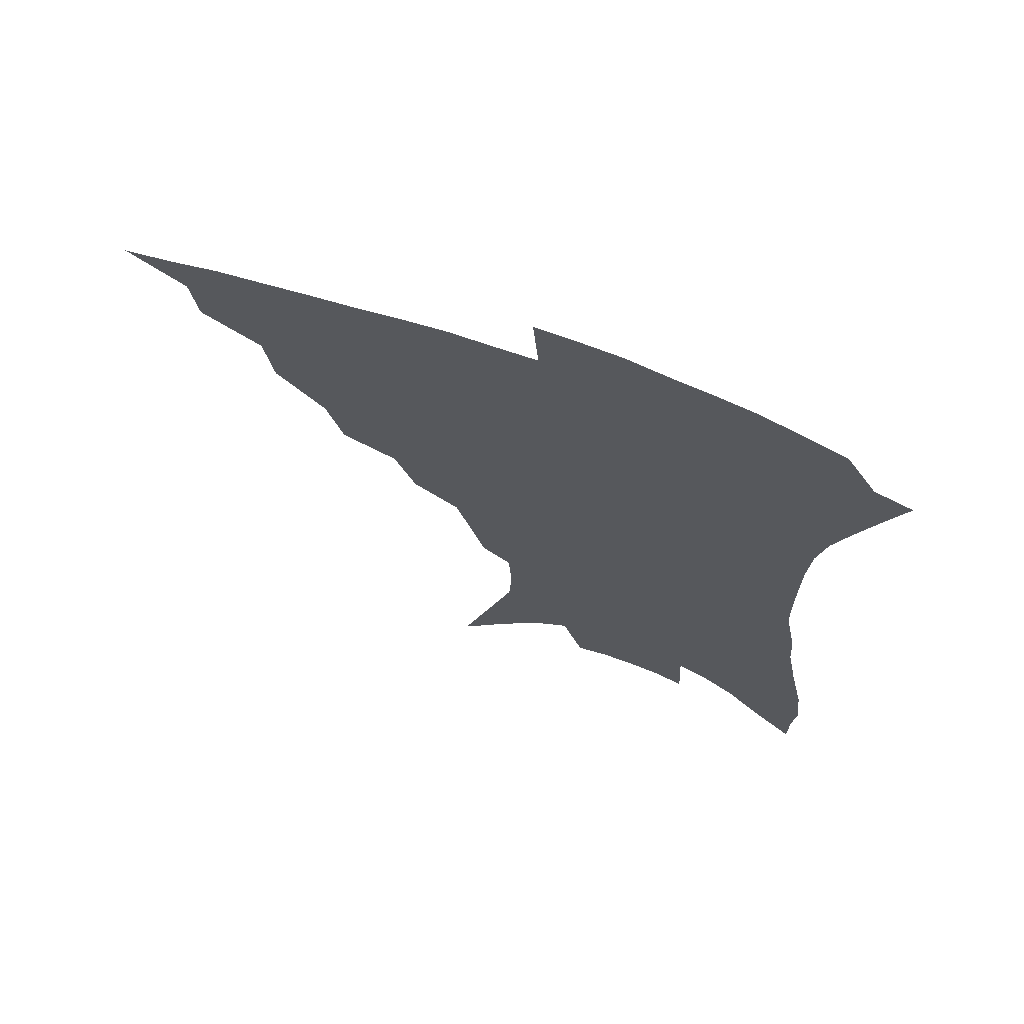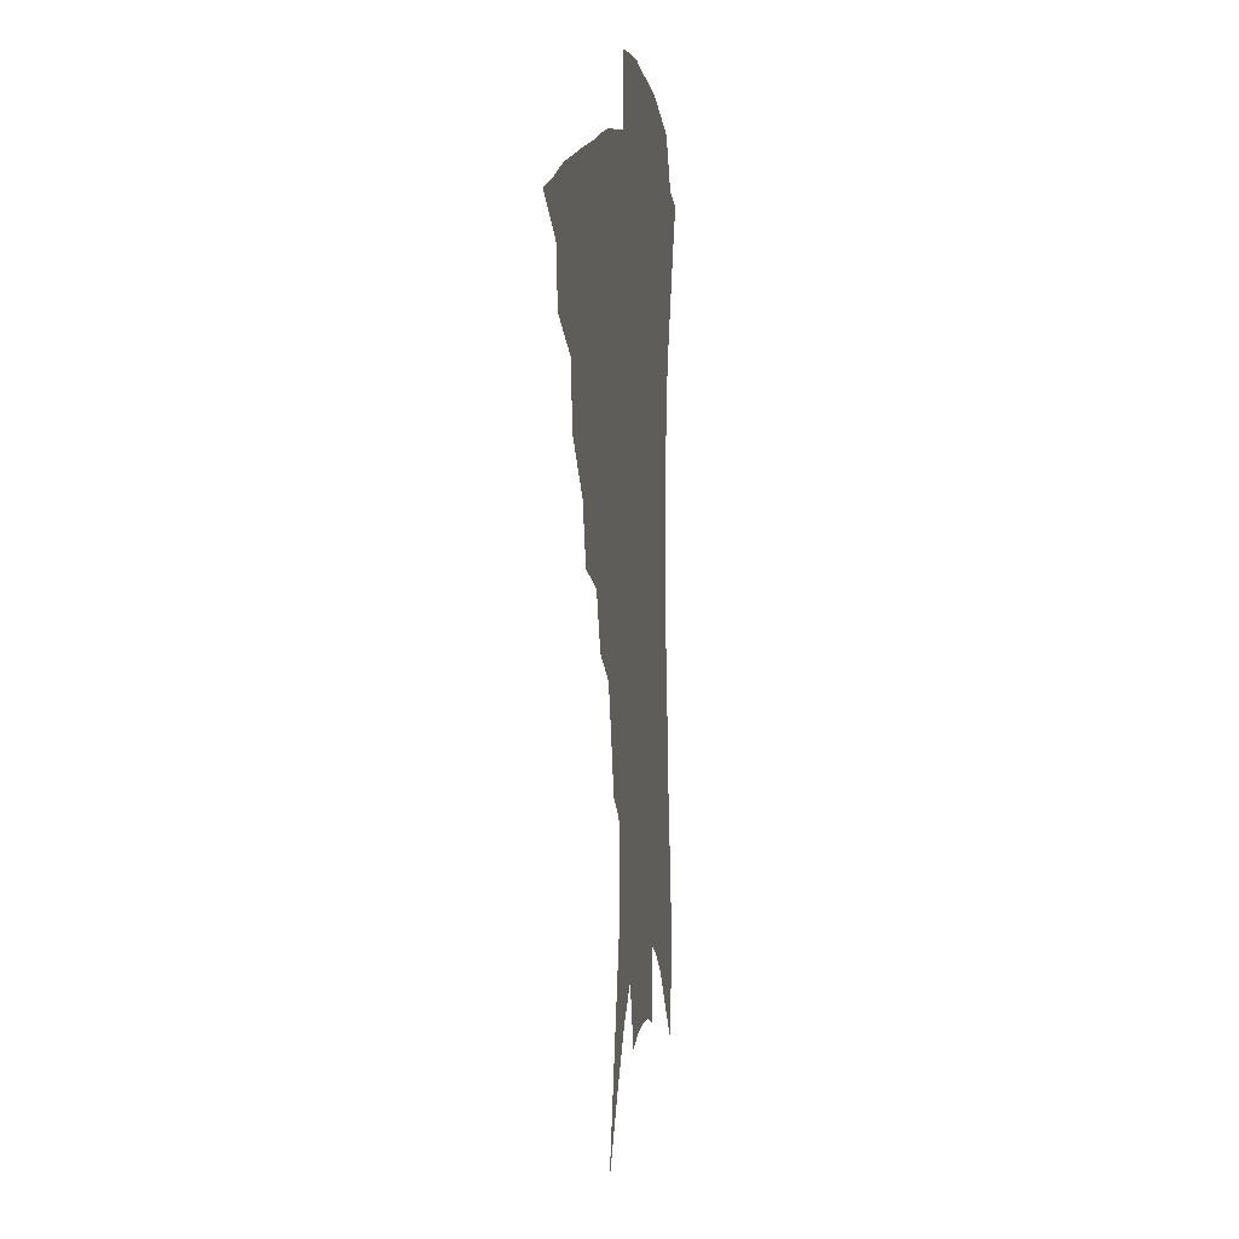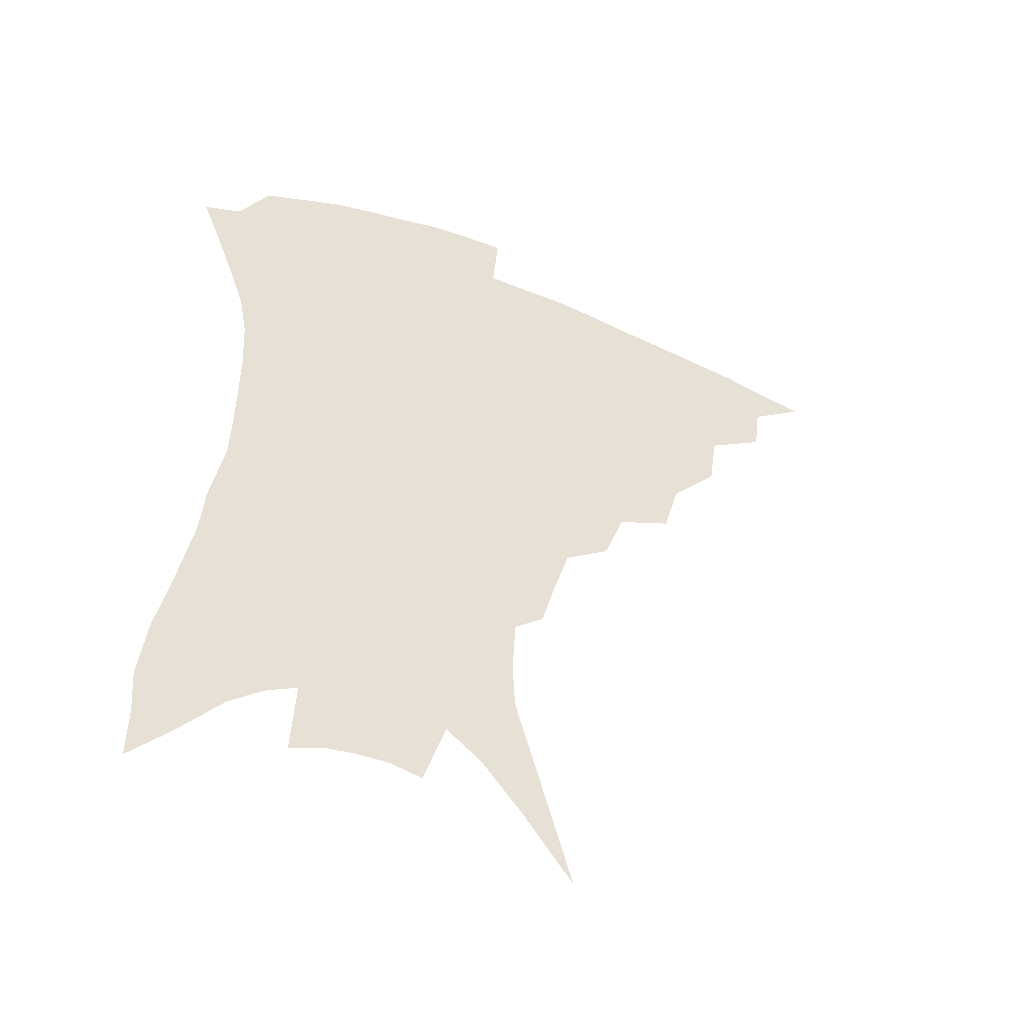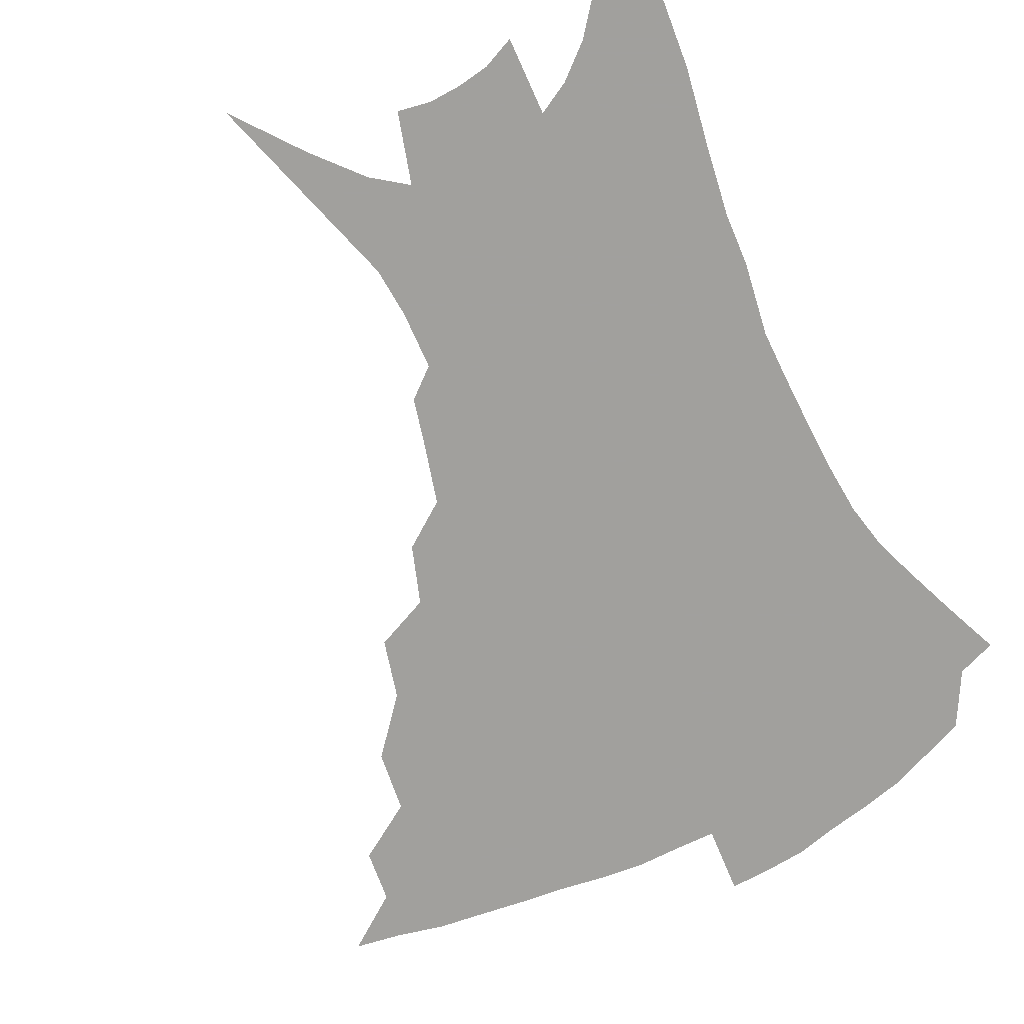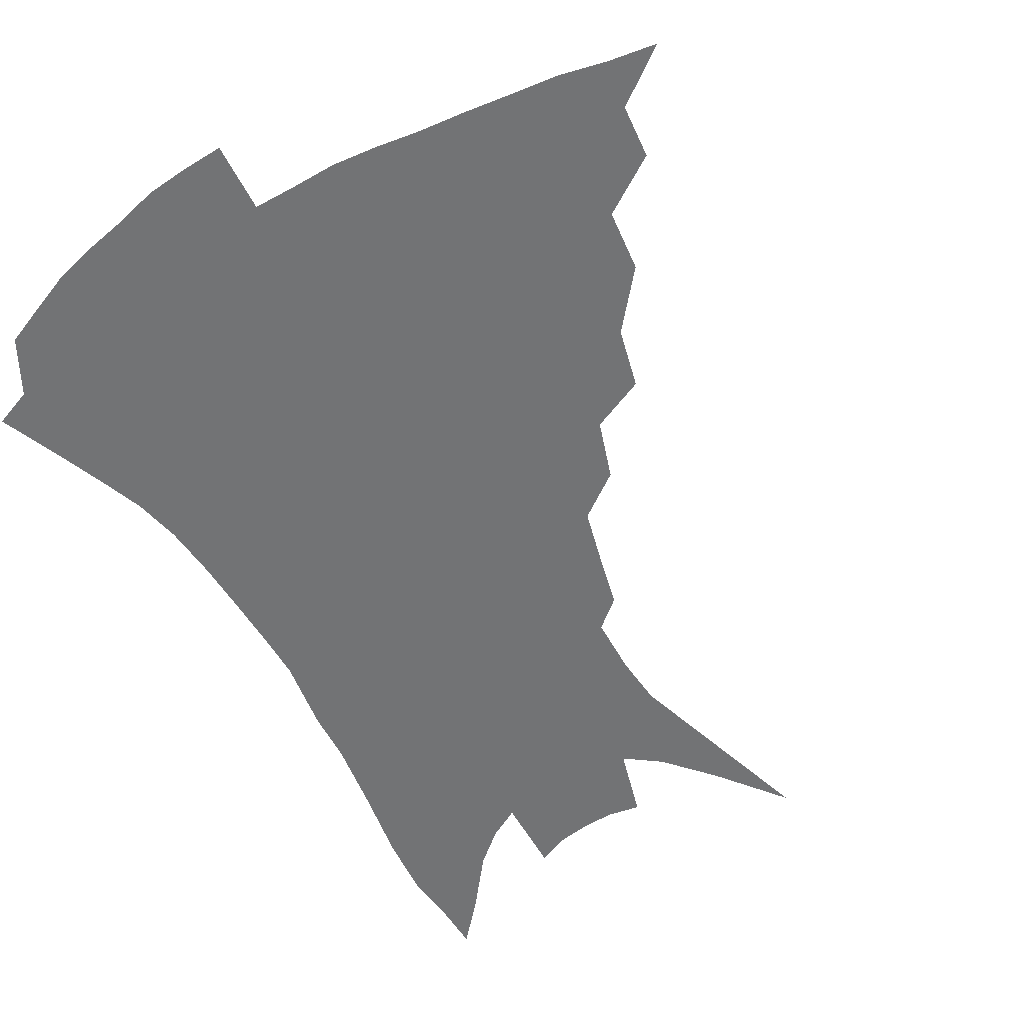
<metadata>
{"format":"obj","ext":"obj","renderer":"f3d","projection":"perspective","resolution":1024,"background":"white","views":[{"elev":70.5,"azim":19.4,"up":"+Y"},{"elev":8.2,"azim":-81.6,"up":"+Y"},{"elev":-49.8,"azim":156.6,"up":"+Y"},{"elev":-71.7,"azim":27.2,"up":"+Z"},{"elev":-55.8,"azim":-148.6,"up":"+Z"}]}
</metadata>
<code>
v 439.6 377.7 0
v 460.6 347.1 0
v 458.4 364.7 0
v 455.3 380.6 0
v 483 314.9 0
v 480.1 335.1 0
v 477.2 352.4 0
v 473.8 367.9 0
v 470.7 384.5 0
v 504.6 276.8 0
v 499.1 296.5 0
v 498.6 324.4 0
v 495.5 341 0
v 492.1 355.9 0
v 488.9 371.2 0
v 486.3 386.7 0
v 529.8 250 0
v 522.8 269.2 0
v 517.9 291.1 0
v 516 315 0
v 512.6 329.6 0
v 509.7 344.4 0
v 507.1 359 0
v 504.6 373.6 0
v 501.7 389.1 0
v 555.1 203.6 0
v 550.8 219.6 0
v 545.1 239.4 0
v 538.8 262.5 0
v 534.3 283.4 0
v 530.9 301.2 0
v 528.9 319.8 0
v 526.3 333.6 0
v 523.6 347.4 0
v 521.3 361.5 0
v 519.1 375.9 0
v 516.8 391 0
v 546.2 90.15 0
v 555.1 122.2 0
v 565.3 159.1 0
v 566.2 175.9 0
v 565.1 195.5 0
v 562 213.5 0
v 557.8 233.5 0
v 553 249.8 0
v 548.8 273.9 0
v 545.6 290.1 0
v 543.2 306.7 0
v 541.5 322.7 0
v 539.6 336.5 0
v 537.2 349.7 0
v 535.3 363.5 0
v 533.6 377.9 0
v 531.5 393.5 0
v 563.5 113.6 0
v 571 144.6 0
v 574.2 166.2 0
v 574.3 186.7 0
v 572.7 208.5 0
v 569.5 225.7 0
v 565.7 239.7 0
v 562.2 261.7 0
v 559.1 278.6 0
v 557 295.9 0
v 555.5 312 0
v 554.1 326 0
v 552.9 338.9 0
v 551.6 352 0
v 549.2 365.3 0
v 548.3 379.1 0
v 545.9 395.3 0
v 577.2 129.8 0
v 582.3 156.7 0
v 582.9 175.1 0
v 582.1 196.2 0
v 580.4 215.9 0
v 577.4 232.2 0
v 574.4 248.9 0
v 571.8 269.1 0
v 569.8 285.2 0
v 568.2 300.2 0
v 567 314.1 0
v 565.8 326.8 0
v 566.5 342.1 0
v 565.1 353.7 0
v 564.5 366.2 0
v 562.3 380.3 0
v 560.6 395.4 0
v 588.7 138.7 0
v 591.6 163.2 0
v 591.2 183.9 0
v 589.5 200.4 0
v 588.6 219.8 0
v 585.5 238 0
v 583.4 253.7 0
v 581.4 274.6 0
v 580 287.3 0
v 579 302.6 0
v 579 317.8 0
v 578.1 329.7 0
v 578.1 342.2 0
v 577.6 354.4 0
v 577.1 367.1 0
v 576.3 380.1 0
v 574.6 395.8 0
v 572.7 418.6 0
v 596 115.2 0
v 599.2 145 0
v 600 165 0
v 599.1 185.2 0
v 598.6 191.3 0
v 596.1 223.1 0
v 594.3 237.1 0
v 592.3 260.2 0
v 591 275.8 0
v 590.3 291.3 0
v 589.8 305 0
v 590 319.2 0
v 590.3 331.8 0
v 590.1 342.8 0
v 590.4 355.1 0
v 590 367.5 0
v 589.3 381.3 0
v 588.1 397.8 0
v 586.4 418.3 0
v 606.9 117.5 0
v 608.5 145.3 0
v 608.6 168 0
v 607.8 185.8 0
v 606.6 208.2 0
v 604.2 226.8 0
v 603 242.3 0
v 601.4 260.6 0
v 600.5 277.1 0
v 600.2 291.2 0
v 600.2 304.1 0
v 600.6 318.7 0
v 601.2 331.1 0
v 602.1 343.4 0
v 602.5 355 0
v 602.9 367.2 0
v 602.5 381.2 0
v 601.9 396.9 0
v 600.2 417.3 0
v 617.7 117.2 0
v 617.9 144.8 0
v 617.1 169 0
v 616.1 189.5 0
v 614.7 209.1 0
v 612.9 225.3 0
v 611.3 245.6 0
v 610.6 260.1 0
v 609.9 277 0
v 609.9 291.4 0
v 610.5 305.7 0
v 611.3 318.7 0
v 612.5 331.6 0
v 613.6 343.1 0
v 614.6 354.5 0
v 615.4 366.6 0
v 615.9 379.7 0
v 616.2 393.9 0
v 614.5 413.9 0
v 628.4 115.7 0
v 627.8 139.9 0
v 626.1 166.8 0
v 624.6 188.4 0
v 622.9 208.8 0
v 621.1 228.4 0
v 620.5 242.5 0
v 619.4 260.7 0
v 619.1 276.1 0
v 619.4 291.3 0
v 620.3 304 0
v 621.4 317.9 0
v 623 330.5 0
v 624.5 341.6 0
v 627 353.6 0
v 628.6 365 0
v 629.1 377.7 0
v 629.6 391.5 0
v 628.3 411.4 0
v 639.1 111.3 0
v 637.8 137.4 0
v 635.5 162.9 0
v 632.9 189.1 0
v 631.7 206.3 0
v 630.3 223.6 0
v 629.3 240.3 0
v 628.6 257.1 0
v 628.6 272 0
v 628.9 287.4 0
v 629.7 302.2 0
v 631.3 318 0
v 633.2 328.6 0
v 635.1 339.2 0
v 638.3 352.5 0
v 640.3 363.3 0
v 641.9 374.9 0
v 643.5 387.1 0
v 641.9 408.2 0
v 648.5 131.8 0
v 645.7 156.5 0
v 642.9 181.1 0
v 640.9 201.6 0
v 639 221 0
v 638.3 236.9 0
v 637.8 252.8 0
v 638.1 266.7 0
v 638 284.8 0
v 638.9 300.9 0
v 640.8 313.9 0
v 643.1 326.8 0
v 645.8 338.2 0
v 648.7 350 0
v 651.5 361.1 0
v 653.8 372.5 0
v 655.6 384.9 0
v 655.9 402.8 0
v 659.9 122.3 0
v 657.3 145.7 0
v 653.5 172 0
v 652.2 190.4 0
v 649.1 213 0
v 648 230.3 0
v 647.3 246.9 0
v 647.2 262.6 0
v 647.1 279.6 0
v 648 295.8 0
v 650.1 308.8 0
v 652.4 324.2 0
v 655.6 334.9 0
v 659.1 347.5 0
v 662.5 358.4 0
v 665.7 369.7 0
v 667.9 382.7 0
v 669.8 397.3 0
v 674 105.1 0
v 670.8 130.2 0
v 666.5 157 0
v 664.2 178.2 0
v 660.6 201.2 0
v 659.4 218.8 0
v 659.1 234.5 0
v 657.5 253.6 0
v 656.6 272.3 0
v 657.7 287.2 0
v 659.2 302.6 0
v 661.2 318.6 0
v 665.1 329.7 0
v 668.9 343.8 0
v 673.3 354.7 0
v 677.3 366.6 0
v 680.2 379.3 0
v 687.3 90.56 0
v 687.2 108.3 0
v 688.4 123.6 0
v 686 145.5 0
v 680.6 172.2 0
v 676.5 195.4 0
v 675.3 212.5 0
v 670.8 237.2 0
v 670.3 253.7 0
v 670.2 270.6 0
v 670.2 288.8 0
v 671.2 307.1 0
v 674.1 322.9 0
v 678.6 336.2 0
v 683.9 350.7 0
v 688.6 363.1 0
v 693.1 374.7 0
v 721 391 0
f 3 4 1
f 6 7 2
f 2 7 3
f 7 8 3
f 3 8 4
f 8 9 4
f 11 12 5
f 5 12 6
f 12 13 6
f 6 13 7
f 13 14 7
f 7 14 8
f 14 15 8
f 8 15 9
f 15 16 9
f 18 19 10
f 10 19 11
f 19 20 11
f 11 20 12
f 20 21 12
f 12 21 13
f 21 22 13
f 13 22 14
f 22 23 14
f 14 23 15
f 23 24 15
f 15 24 16
f 24 25 16
f 28 29 17
f 17 29 18
f 29 30 18
f 18 30 19
f 30 31 19
f 19 31 20
f 31 32 20
f 20 32 21
f 32 33 21
f 21 33 22
f 33 34 22
f 22 34 23
f 34 35 23
f 23 35 24
f 35 36 24
f 24 36 25
f 36 37 25
f 42 43 26
f 26 43 27
f 43 44 27
f 27 44 28
f 44 45 28
f 28 45 29
f 45 46 29
f 29 46 30
f 46 47 30
f 30 47 31
f 47 48 31
f 31 48 32
f 48 49 32
f 32 49 33
f 49 50 33
f 33 50 34
f 50 51 34
f 34 51 35
f 51 52 35
f 35 52 36
f 52 53 36
f 36 53 37
f 53 54 37
f 38 55 39
f 55 56 39
f 39 56 40
f 56 57 40
f 40 57 41
f 57 58 41
f 41 58 42
f 58 59 42
f 42 59 43
f 59 60 43
f 43 60 44
f 60 61 44
f 44 61 45
f 61 62 45
f 45 62 46
f 62 63 46
f 46 63 47
f 63 64 47
f 47 64 48
f 64 65 48
f 48 65 49
f 65 66 49
f 49 66 50
f 66 67 50
f 50 67 51
f 67 68 51
f 51 68 52
f 68 69 52
f 52 69 53
f 69 70 53
f 53 70 54
f 70 71 54
f 55 72 56
f 72 73 56
f 56 73 57
f 73 74 57
f 57 74 58
f 74 75 58
f 58 75 59
f 75 76 59
f 59 76 60
f 76 77 60
f 60 77 61
f 77 78 61
f 61 78 62
f 78 79 62
f 62 79 63
f 79 80 63
f 63 80 64
f 80 81 64
f 64 81 65
f 81 82 65
f 65 82 66
f 82 83 66
f 66 83 67
f 83 84 67
f 67 84 68
f 84 85 68
f 68 85 69
f 85 86 69
f 69 86 70
f 86 87 70
f 70 87 71
f 87 88 71
f 72 89 73
f 89 90 73
f 73 90 74
f 90 91 74
f 74 91 75
f 91 92 75
f 75 92 76
f 92 93 76
f 76 93 77
f 93 94 77
f 77 94 78
f 94 95 78
f 78 95 79
f 95 96 79
f 79 96 80
f 96 97 80
f 80 97 81
f 97 98 81
f 81 98 82
f 98 99 82
f 82 99 83
f 99 100 83
f 83 100 84
f 100 101 84
f 84 101 85
f 101 102 85
f 85 102 86
f 102 103 86
f 86 103 87
f 103 104 87
f 87 104 88
f 104 105 88
f 107 108 89
f 89 108 90
f 108 109 90
f 90 109 91
f 109 110 91
f 91 110 92
f 110 111 92
f 92 111 93
f 111 112 93
f 93 112 94
f 112 113 94
f 94 113 95
f 113 114 95
f 95 114 96
f 114 115 96
f 96 115 97
f 115 116 97
f 97 116 98
f 116 117 98
f 98 117 99
f 117 118 99
f 99 118 100
f 118 119 100
f 100 119 101
f 119 120 101
f 101 120 102
f 120 121 102
f 102 121 103
f 121 122 103
f 103 122 104
f 122 123 104
f 104 123 105
f 123 124 105
f 105 124 106
f 124 125 106
f 107 126 108
f 126 127 108
f 108 127 109
f 127 128 109
f 109 128 110
f 128 129 110
f 110 129 111
f 129 130 111
f 111 130 112
f 130 131 112
f 112 131 113
f 131 132 113
f 113 132 114
f 132 133 114
f 114 133 115
f 133 134 115
f 115 134 116
f 134 135 116
f 116 135 117
f 135 136 117
f 117 136 118
f 136 137 118
f 118 137 119
f 137 138 119
f 119 138 120
f 138 139 120
f 120 139 121
f 139 140 121
f 121 140 122
f 140 141 122
f 122 141 123
f 141 142 123
f 123 142 124
f 142 143 124
f 124 143 125
f 143 144 125
f 126 145 127
f 145 146 127
f 127 146 128
f 146 147 128
f 128 147 129
f 147 148 129
f 129 148 130
f 148 149 130
f 130 149 131
f 149 150 131
f 131 150 132
f 150 151 132
f 132 151 133
f 151 152 133
f 133 152 134
f 152 153 134
f 134 153 135
f 153 154 135
f 135 154 136
f 154 155 136
f 136 155 137
f 155 156 137
f 137 156 138
f 156 157 138
f 138 157 139
f 157 158 139
f 139 158 140
f 158 159 140
f 140 159 141
f 159 160 141
f 141 160 142
f 160 161 142
f 142 161 143
f 161 162 143
f 143 162 144
f 162 163 144
f 145 164 146
f 164 165 146
f 146 165 147
f 165 166 147
f 147 166 148
f 166 167 148
f 148 167 149
f 167 168 149
f 149 168 150
f 168 169 150
f 150 169 151
f 169 170 151
f 151 170 152
f 170 171 152
f 152 171 153
f 171 172 153
f 153 172 154
f 172 173 154
f 154 173 155
f 173 174 155
f 155 174 156
f 174 175 156
f 156 175 157
f 175 176 157
f 157 176 158
f 176 177 158
f 158 177 159
f 177 178 159
f 159 178 160
f 178 179 160
f 160 179 161
f 179 180 161
f 161 180 162
f 180 181 162
f 162 181 163
f 181 182 163
f 164 183 165
f 183 184 165
f 165 184 166
f 184 185 166
f 166 185 167
f 185 186 167
f 167 186 168
f 186 187 168
f 168 187 169
f 187 188 169
f 169 188 170
f 188 189 170
f 170 189 171
f 189 190 171
f 171 190 172
f 190 191 172
f 172 191 173
f 191 192 173
f 173 192 174
f 192 193 174
f 174 193 175
f 193 194 175
f 175 194 176
f 194 195 176
f 176 195 177
f 195 196 177
f 177 196 178
f 196 197 178
f 178 197 179
f 197 198 179
f 179 198 180
f 198 199 180
f 180 199 181
f 199 200 181
f 181 200 182
f 200 201 182
f 184 202 185
f 202 203 185
f 185 203 186
f 203 204 186
f 186 204 187
f 204 205 187
f 187 205 188
f 205 206 188
f 188 206 189
f 206 207 189
f 189 207 190
f 207 208 190
f 190 208 191
f 208 209 191
f 191 209 192
f 209 210 192
f 192 210 193
f 210 211 193
f 193 211 194
f 211 212 194
f 194 212 195
f 212 213 195
f 195 213 196
f 213 214 196
f 196 214 197
f 214 215 197
f 197 215 198
f 215 216 198
f 198 216 199
f 216 217 199
f 199 217 200
f 217 218 200
f 200 218 201
f 218 219 201
f 202 220 203
f 220 221 203
f 203 221 204
f 221 222 204
f 204 222 205
f 222 223 205
f 205 223 206
f 223 224 206
f 206 224 207
f 224 225 207
f 207 225 208
f 225 226 208
f 208 226 209
f 226 227 209
f 209 227 210
f 227 228 210
f 210 228 211
f 228 229 211
f 211 229 212
f 229 230 212
f 212 230 213
f 230 231 213
f 213 231 214
f 231 232 214
f 214 232 215
f 232 233 215
f 215 233 216
f 233 234 216
f 216 234 217
f 234 235 217
f 217 235 218
f 235 236 218
f 218 236 219
f 236 237 219
f 220 238 221
f 238 239 221
f 221 239 222
f 239 240 222
f 222 240 223
f 240 241 223
f 223 241 224
f 241 242 224
f 224 242 225
f 242 243 225
f 225 243 226
f 243 244 226
f 226 244 227
f 244 245 227
f 227 245 228
f 245 246 228
f 228 246 229
f 246 247 229
f 229 247 230
f 247 248 230
f 230 248 231
f 248 249 231
f 231 249 232
f 249 250 232
f 232 250 233
f 250 251 233
f 233 251 234
f 251 252 234
f 234 252 235
f 252 253 235
f 235 253 236
f 253 254 236
f 236 254 237
f 238 255 239
f 255 256 239
f 239 256 240
f 256 257 240
f 240 257 241
f 257 258 241
f 241 258 242
f 258 259 242
f 242 259 243
f 259 260 243
f 243 260 244
f 260 261 244
f 244 261 245
f 261 262 245
f 245 262 246
f 262 263 246
f 246 263 247
f 263 264 247
f 247 264 248
f 264 265 248
f 248 265 249
f 265 266 249
f 249 266 250
f 266 267 250
f 250 267 251
f 267 268 251
f 251 268 252
f 268 269 252
f 252 269 253
f 269 270 253
f 253 270 254
f 270 271 254

</code>
